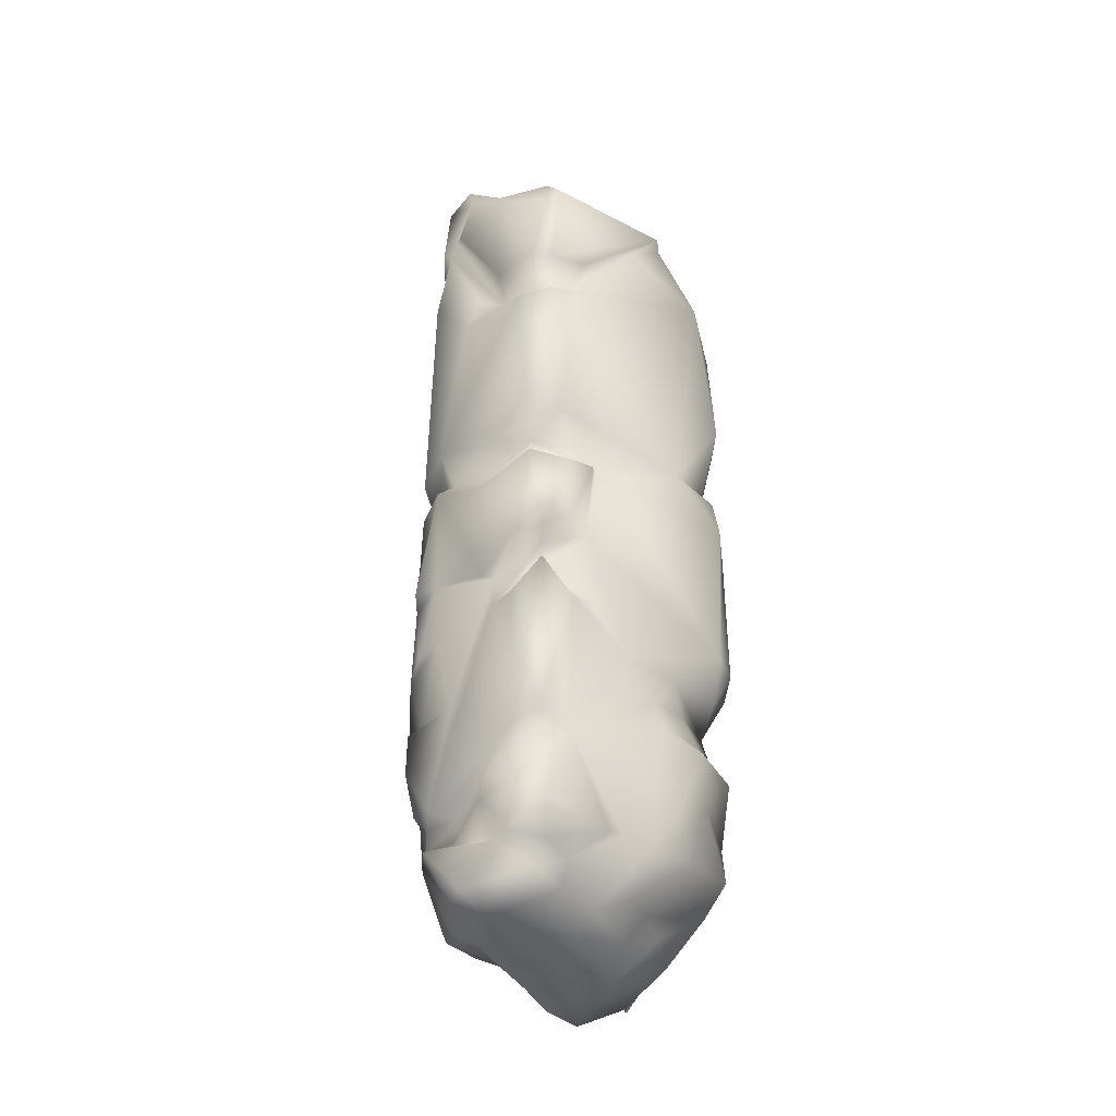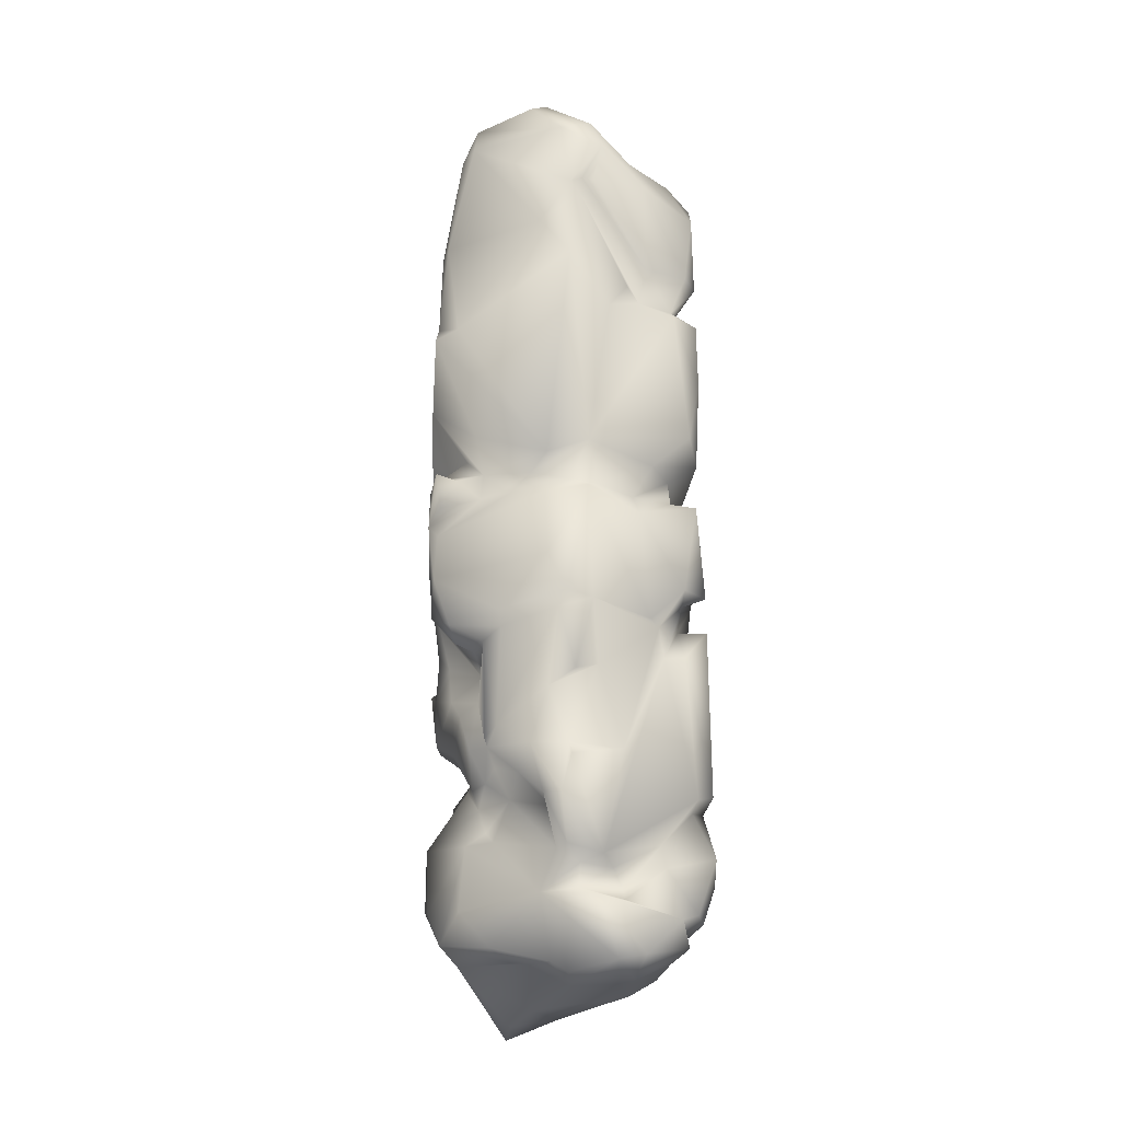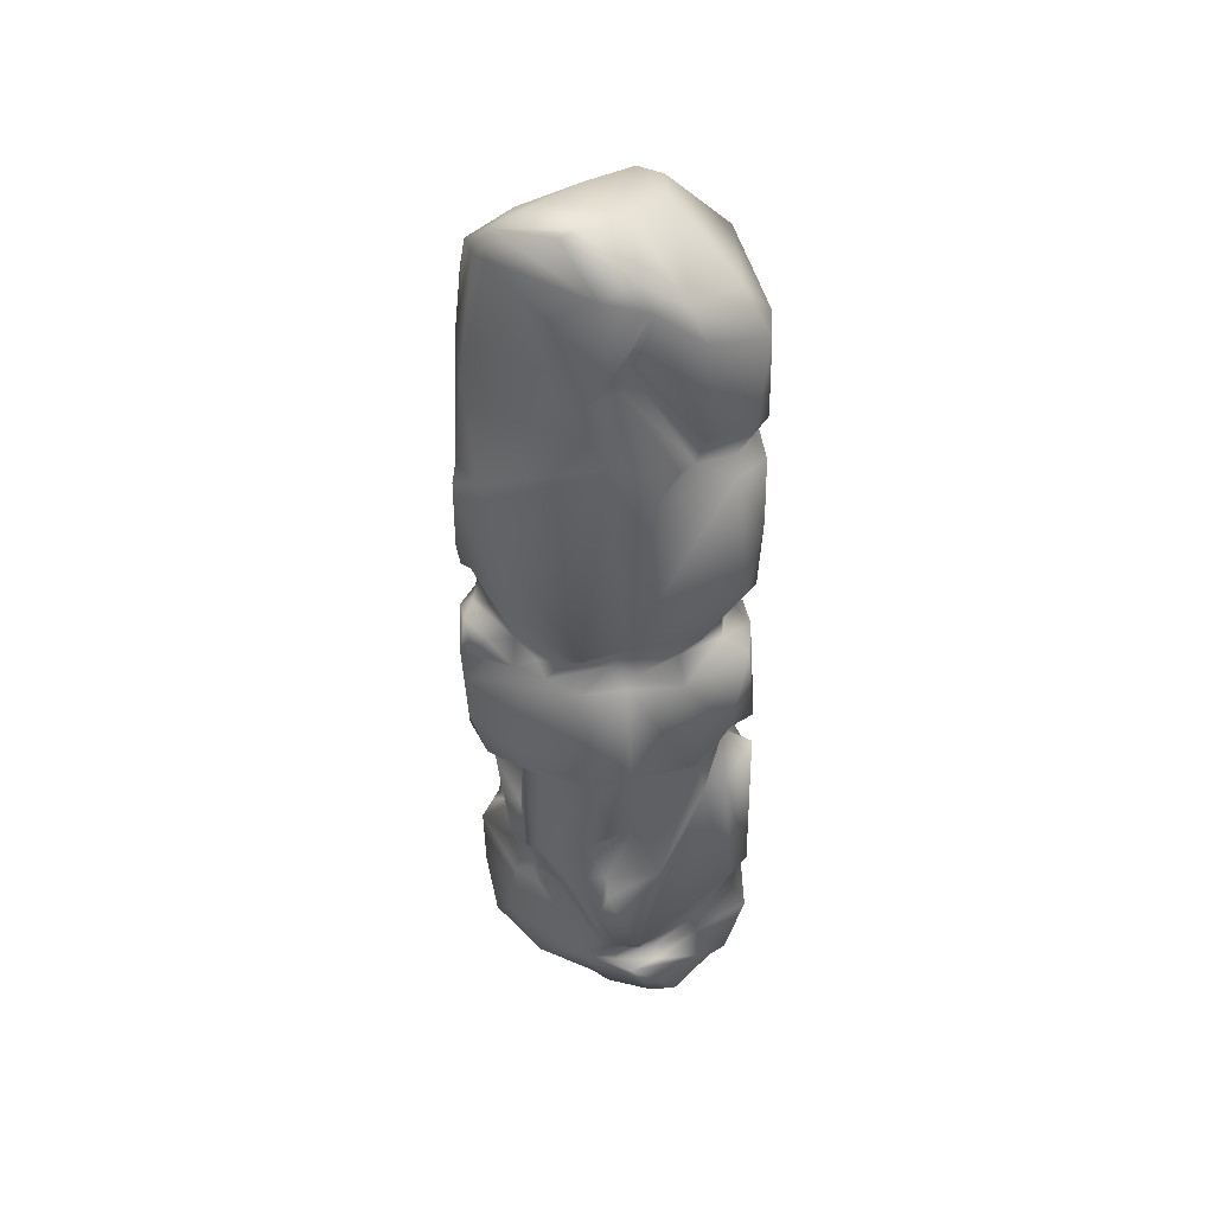
<metadata>
{"format":"obj","ext":"obj","renderer":"f3d","projection":"perspective","resolution":1024,"background":"white","views":[{"elev":-33.4,"azim":-146.5,"up":"+Z"},{"elev":-20.0,"azim":144.0,"up":"+Z"},{"elev":42.3,"azim":147.6,"up":"+Z"}]}
</metadata>
<code>
v  0.9122 -0.01564 -2.576
v  0.9473 -0.04116 -3.083
v  0.7415 0.7509 -3.028
v  0.9661 0.2196 -1.474
v  0.9518 -0.1909 -1.371
v  1.021 0.03855 -1.545
v  0.6274 0.8734 3.592
v  0.9985 0.07847 3.613
v  0.6029 0.9787 3.023
v  0.7539 0.7397 2.697
v  1.144 -0.07958 2.649
v  1.153 0.1123 1.807
v  0.5118 0.9958 2.909
v  0.4714 0.9612 3.102
v  0.6342 1.004 2.325
v  0.7814 0.886 0.5101
v  1.255 -0.07541 1.745
v  1.093 0.325 0.7462
v  1.016 0.3287 0.4289
v  0.09355 1.088 2.124
v  0.806 0.6995 0.3803
v  -0.1034 0.9908 2.063
v  0.2674 1.064 1.91
v  0.4862 1.06 0.6316
v  -0.355 1.152 1.943
v  -0.103 1.104 2.335
v  0.3928 1.024 3.085
v  -0.09973 1.096 3.128
v  -0.413 1.04 2.041
v  -0.4717 1.174 2.338
v  -0.6324 1.082 2.979
v  -0.6472 1.082 2.307
v  -0.6796 0.993 3.136
v  -1.074 -0.03328 3.124
v  -0.6344 0.8036 2.136
v  -0.7715 0.7458 2.401
v  -0.9648 0.2526 2.788
v  -0.6428 1.097 1.943
v  -0.7725 0.765 2.052
v  -1.058 -0.07271 3.008
v  -0.5028 -0.6167 3.368
v  -0.6346 1.124 1.389
v  -0.4691 1.189 0.835
v  -0.6823 1.012 0.6836
v  -1.222 -0.4011 2.459
v  -1.123 -0.1275 0.4918
v  -0.09849 1.148 0.5061
v  -0.65 -0.9638 2.8
v  -0.3992 -0.9252 3.099
v  -0.365 -1.155 2.614
v  -0.2495 -1.159 2.889
v  -0.2146 -1.173 2.407
v  0.4855 -1.172 2.477
v  -0.8959 -0.9437 2.433
v  -0.4081 -1.157 2.451
v  -0.5118 -1.193 1.395
v  0.2708 -1.183 1.986
v  -1.138 -0.7479 2.12
v  0.5465 -1.144 2.12
v  0.5909 -1.044 2.789
v  -1.293 -0.5622 1.141
v  -1.139 -0.7558 1.085
v  -0.6954 -1.119 1.291
v  -0.7902 -1.042 0.9168
v  -0.4307 -1.167 1.031
v  0.2723 -1.185 1.369
v  -0.5075 -1.197 0.9232
v  0.1941 -1.136 1.86
v  0.1394 -1.185 1.16
v  0.4493 -1.101 2.004
v  0.3185 -1.035 1.438
v  0.5161 -1.169 1.91
v  0.3729 -1.176 1.554
v  0.6288 -1.02 1.443
v  0.7409 -0.835 1.83
v  0.7153 -0.8732 1.255
v  0.9401 -0.5126 1.563
v  0.9575 -0.4556 2.764
v  0.7812 -0.5943 3.342
v  1.002 -0.09148 3.571
v  1.183 -0.1404 1.878
v  1.22 -0.1497 1.096
v  1.098 -0.329 0.7303
v  1.04 0.1178 0.6034
v  0.7518 -0.7784 0.4214
v  0.9776 -0.2438 0.6233
v  1.118 -0.1342 0.5208
v  1.179 0.1832 0.3873
v  0.7764 -0.7493 0.2539
v  1.263 -0.003602 0.4892
v  1.255 0.05556 0.1718
v  1.254 -0.1204 0.0546
v  1.163 -0.2498 0.407
v  0.6579 -0.8901 -0.01812
v  0.6247 -1.015 -0.2364
v  1.113 -0.3129 -0.3045
v  1.293 0.04112 -0.4534
v  1.272 0.05276 -0.08081
v  1.206 -0.1183 -0.7315
v  1.201 0.139 -0.8442
v  1.085 0.06434 -0.9664
v  0.9907 -0.1174 -0.8378
v  0.9125 0.08159 -1.012
v  0.8032 0.03101 -1.189
v  1.012 -0.2905 -0.7286
v  0.8922 -0.4796 -0.9217
v  0.9261 -0.2684 -1.073
v  0.4964 -1.156 -0.5038
v  0.7993 -0.6645 -1.229
v  0.6615 -0.8285 -0.9068
v  0.3709 -1.178 -0.6465
v  0.3625 -1.212 -0.3361
v  0.3064 -1.026 -0.8101
v  0.1176 -1.171 -0.5636
v  0.4769 -1.022 -0.162
v  0.3478 -1.14 -0.08432
v  0.5384 -1.202 -0.0496
v  0.1158 -1.216 -0.1141
v  0.1706 -1.195 0.1682
v  0.539 -1.206 0.132
v  0.5223 -1.086 0.2078
v  0.1101 -1.203 0.3309
v  0.5125 -1.102 0.4129
v  0.7284 -0.8898 0.4227
v  0.5253 -1.202 0.5213
v  0.5337 -1.198 0.9073
v  -0.606 -1.193 0.5126
v  -0.7177 -1.048 0.427
v  -0.8952 -0.8399 0.4545
v  -0.6105 -1.194 0.2972
v  -1.018 -0.5896 0.5595
v  -1.225 -0.5432 0.3968
v  -0.9138 -0.9488 0.3171
v  -1.198 -0.7232 -0.08822
v  -1.288 -0.5352 0.09309
v  -0.8693 0.5339 0.145
v  -1.267 -0.4699 -1.191
v  -1.216 -0.7231 -1.219
v  -0.8626 0.4616 0.3156
v  -0.741 0.5636 0.2288
v  -0.6301 0.7092 0.3598
v  -0.389 0.98 0.4807
v  -0.7785 0.7735 -0.5004
v  -0.8048 0.6971 0.2138
v  -0.3931 1.007 0.2819
v  -0.7172 0.9256 0.1976
v  -0.01585 0.9843 0.2635
v  0.3642 1.018 0.2831
v  0.02974 1.129 0.07318
v  -0.5126 1.196 0.2132
v  0.5371 0.8752 0.3335
v  0.4983 1.066 0.2328
v  -0.3764 1.192 -0.5244
v  -0.6223 1.156 -0.5453
v  -0.7235 0.9132 -0.3482
v  -0.5063 0.9919 -0.5918
v  -0.0457 1.16 -0.8224
v  -0.1451 1.136 -0.8721
v  0.4696 1.086 -0.7227
v  -0.1615 1.175 -1.14
v  0.6942 1.056 -0.6934
v  -0.485 0.9478 -0.812
v  0.7827 0.9023 -0.3586
v  -0.7618 0.6872 -1.074
v  0.7884 0.8719 0.1685
v  -0.9236 0.3938 -1.493
v  0.9351 0.6188 0.2045
v  0.9184 0.4675 0.2695
v  1.063 0.3622 0.1938
v  1.006 0.5462 -0.7821
v  0.7298 0.9797 -0.8214
v  0.9636 0.5222 -0.9113
v  0.9834 0.3088 -0.9826
v  1.009 0.5479 -1.725
v  0.875 0.2284 -1.174
v  1.024 0.4021 -1.81
v  1.051 0.2395 -1.881
v  0.9618 0.3511 -1.861
v  0.8303 0.1342 -2.089
v  0.7962 0.9358 -1.464
v  0.9676 0.4693 -2.055
v  0.6282 1.068 -1.323
v  0.4278 1.091 -1.266
v  0.8823 0.8115 -1.901
v  0.6296 0.9782 -1.895
v  0.2259 1.146 -1.92
v  0.6818 1.083 -2.011
v  0.7341 1.028 -2.303
v  0.4217 1.135 -2.754
v  0.8066 0.8857 -2.287
v  0.8671 0.6475 -2.105
v  0.6603 0.9928 -2.682
v  0.6798 0.7969 -2.365
v  0.7607 0.3757 -2.258
v  0.8426 0.06429 -2.297
v  0.8033 0.1095 -2.477
v  0.6809 0.884 -2.706
v  0.8283 0.25 -2.575
v  0.5319 0.9879 -2.816
v  0.5385 0.9759 -3.002
v  0.4636 1.116 -3.058
v  0.2414 1.013 -2.825
v  0.2032 1.11 -3.079
v  -0.2556 1.233 -3.199
v  0.1678 1.034 -2.994
v  -0.08919 1.189 -2.645
v  -0.1223 1.207 -2.824
v  -0.3965 1.249 -3.155
v  -0.616 0.8133 -3.271
v  -0.5766 1.26 -2.708
v  -0.4261 1.236 -2.255
v  -0.4388 1.148 -2.348
v  -0.3492 1.208 -1.103
v  -0.7239 0.9356 -2.286
v  -0.6202 1.189 -2.204
v  -0.6205 1.163 -0.8376
v  -0.7339 0.8931 -1.113
v  -0.6484 1.146 -2.903
v  -0.5949 1.06 -3.186
v  -0.8646 0.6169 -3.035
v  -0.8774 0.4405 -3.011
v  -0.9972 0.2683 -3.089
v  -0.8435 0.4478 -2.004
v  -1.048 0.09776 -1.997
v  -0.9755 0.1032 -1.775
v  -1.08 -0.0439 -1.529
v  -1.092 -0.01279 -2.702
v  -1.09 -0.1678 -3.051
v  -1.119 -0.6016 -1.49
v  -0.9674 -0.3313 -1.691
v  -1.082 -0.8343 -1.371
v  -0.8868 -0.7769 -1.684
v  -1.082 -0.416 -2.033
v  -0.6476 -1.172 -0.8746
v  -0.5676 -1.022 -1.205
v  -0.1317 -1.202 -0.6869
v  0.05105 -1.191 -0.7857
v  0.03418 -1.054 -1.144
v  -0.3052 -1.016 -1.316
v  0.3719 -1.26 -0.9451
v  0.045 -1.15 -1.331
v  -0.6581 -0.8423 -1.663
v  -0.2032 -1.075 -1.795
v  -0.9164 -0.8458 -1.882
v  0.6237 -1.015 -1.09
v  0.4611 -1.103 -1.549
v  0.6745 -0.8396 -1.562
v  0.2385 -1.087 -1.66
v  0.7667 -0.4287 -1.75
v  0.4669 -0.5725 -1.795
v  0.8545 -0.01145 -2.125
v  0.7209 -0.2883 -2.076
v  0.3781 -0.6863 -1.822
v  -0.06321 -1.027 -1.878
v  0.964 -0.2803 -3.318
v  0.8755 -0.6331 -2.507
v  0.8823 -0.594 -3.022
v  0.748 -0.8442 -2.965
v  0.7633 -0.6361 -2.361
v  0.7308 -0.4671 -2.218
v  0.5864 -0.8602 -2.564
v  0.5144 -0.8031 -2.077
v  0.2641 -1.134 -2.876
v  0.2678 -1.131 -3.113
v  -0.3941 -1.146 -3.13
v  0.2211 -1.065 -2.246
v  0.101 -0.8504 -1.961
v  -0.2126 -1.068 -2.517
v  -0.1909 -1.163 -1.994
v  -0.3929 -1.19 -2.445
v  -0.6004 -1.239 -2.741
v  -0.8165 -0.8234 -3.209
v  -0.5757 -1.243 -2.119
v  -0.5167 -0.904 -1.999
v  -0.7985 -1.059 -2.051
v  -1.009 -0.894 -2.136
v  -1.062 -0.7514 -2.997
v  -0.9265 -0.9596 -2.61
v  -1.092 -0.4247 -2.466
v  -1.1 -0.819 -2.134
v  -1.179 -0.258 -2.11
v  0.1159 -1.082 2.984
v  0.5504 -0.7922 3.234
v  0.1606 -0.04451 3.861
v  0.6148 -0.1796 3.747
v  0.9486 0.06319 3.828
v  0.5666 0.08264 3.903
v  -0.3162 -0.133 3.788
v  0.5777 0.5756 3.966
v  0.1012 0.4357 3.85
v  0.705 0.5386 3.917
v  0.3607 0.9434 3.686
v  0.2873 1.002 3.459
v  -0.02571 0.9969 3.386
v  -0.3038 0.3272 3.763
v  -0.4946 0.9222 3.35
v  -0.468 -0.007851 3.741
v  0.8595 0.269 -3.393
v  0.6567 0.2702 -3.492
v  0.5477 0.631 -3.511
v  0.4575 0.7348 -3.594
v  0.6722 -0.4642 -3.437
v  0.5511 0.3208 -3.491
v  0.3032 0.5247 -3.66
v  0.2379 1.068 -3.516
v  0.2971 0.01981 -3.796
v  0.06404 1.189 -3.48
v  -0.02502 0.7165 -3.641
v  -0.01155 0.9379 -3.641
v  -0.4774 1.035 -3.374
v  -0.5214 0.7465 -3.452
v  -0.6115 0.4426 -3.539
v  -0.3949 0.3789 -3.668
v  -0.7922 0.2142 -3.409
v  -0.5259 -0.109 -3.587
v  -0.6457 -0.2212 -3.355
v  -0.5765 -0.5119 -3.42
v  -0.2311 -0.3558 -3.789
v  -0.4086 -0.8872 -3.518
v  0.2864 -0.2751 -3.892
v  0.1653 -0.5116 -3.966
v  -0.01199 -0.9118 -3.744
v  -0.0301 -1.121 -3.482
v  -0.09326 -1.011 -3.609
v  -0.02356 -0.9176 -3.762
v  -0.02893 -0.9341 -3.756
v  -0.0312 -0.9317 -3.763
g Dn_VD_Basalt_Single_D
f 1 2 3
f 4 5 6
f 7 8 9
f 9 8 10
f 10 8 11
f 12 10 11
f 10 13 9
f 13 14 9
f 15 10 12
f 15 13 10
f 15 12 16
f 16 12 17
f 18 16 17
f 16 18 19
f 13 15 20
f 21 16 19
f 20 22 13
f 22 14 13
f 15 23 20
f 20 23 22
f 24 15 16
f 23 15 24
f 24 16 21
f 23 25 22
f 25 23 24
f 26 14 22
f 26 27 14
f 28 27 26
f 26 22 29
f 22 25 29
f 28 26 30
f 30 26 29
f 30 31 28
f 31 30 32
f 32 30 29
f 31 32 33
f 34 33 32
f 29 35 32
f 34 32 36
f 32 35 36
f 37 34 36
f 37 36 35
f 29 38 35
f 25 38 29
f 37 35 39
f 35 38 39
f 34 37 40
f 40 41 34
f 42 38 25
f 39 38 42
f 42 25 43
f 25 24 43
f 44 39 42
f 44 42 43
f 45 37 39
f 40 37 45
f 46 39 44
f 39 46 45
f 47 44 43
f 43 24 47
f 41 40 48
f 49 41 48
f 49 48 50
f 51 49 50
f 51 50 52
f 48 52 50
f 53 51 52
f 54 48 40
f 54 40 45
f 52 48 55
f 55 48 54
f 52 55 56
f 55 54 56
f 53 52 57
f 45 58 54
f 59 53 57
f 53 59 60
f 61 58 45
f 61 45 46
f 54 58 62
f 62 58 61
f 56 54 63
f 64 54 62
f 54 64 63
f 56 63 65
f 63 64 65
f 66 56 65
f 66 52 56
f 65 64 67
f 66 68 52
f 57 52 68
f 69 66 65
f 69 65 67
f 57 68 70
f 59 57 70
f 71 68 66
f 66 69 71
f 72 70 68
f 73 68 71
f 68 73 72
f 74 73 71
f 72 73 74
f 72 75 70
f 72 74 75
f 70 75 59
f 74 71 76
f 69 76 71
f 75 74 77
f 77 74 76
f 59 75 78
f 77 78 75
f 60 59 78
f 78 79 60
f 79 78 80
f 8 80 11
f 80 78 11
f 78 81 11
f 78 77 81
f 11 81 12
f 17 12 81
f 81 77 17
f 77 82 17
f 18 17 82
f 82 19 18
f 77 83 82
f 19 82 84
f 85 83 77
f 77 76 85
f 82 83 86
f 86 84 82
f 19 84 87
f 84 86 87
f 88 19 87
f 89 86 83
f 83 85 89
f 90 88 87
f 88 90 91
f 91 90 92
f 87 93 90
f 90 93 92
f 94 87 86
f 86 89 94
f 95 93 87
f 95 87 94
f 93 96 92
f 95 96 93
f 92 97 98
f 92 99 97
f 100 97 99
f 101 100 99
f 99 92 102
f 101 99 102
f 92 96 102
f 102 103 101
f 104 103 102
f 102 96 105
f 104 102 105
f 105 96 106
f 105 107 104
f 106 107 105
f 4 104 5
f 104 107 5
f 108 106 96
f 95 108 96
f 106 109 107
f 107 109 5
f 108 110 106
f 110 109 106
f 111 110 108
f 95 112 108
f 112 111 108
f 110 111 113
f 113 109 110
f 112 114 111
f 111 114 113
f 112 95 115
f 95 94 115
f 115 116 112
f 115 94 117
f 117 116 115
f 117 94 89
f 112 116 118
f 112 118 114
f 117 119 116
f 116 119 118
f 89 120 117
f 120 119 117
f 120 89 121
f 121 119 120
f 89 85 121
f 122 119 121
f 119 122 118
f 123 121 85
f 123 122 121
f 124 123 85
f 76 124 85
f 125 123 124
f 125 122 123
f 126 124 76
f 126 125 124
f 126 76 69
f 126 69 125
f 125 69 122
f 67 122 69
f 122 67 127
f 127 67 64
f 127 64 62
f 122 127 128
f 62 129 127
f 128 127 129
f 62 61 129
f 130 122 128
f 130 128 129
f 122 130 118
f 61 131 129
f 131 61 46
f 132 129 131
f 131 46 132
f 133 129 132
f 133 130 129
f 134 133 132
f 130 133 134
f 132 46 135
f 134 132 135
f 46 136 135
f 137 134 135
f 136 137 135
f 138 130 134
f 138 134 137
f 46 139 136
f 46 44 139
f 140 136 139
f 44 141 139
f 139 141 140
f 141 44 142
f 142 44 47
f 136 140 143
f 136 143 137
f 144 140 141
f 140 144 143
f 145 141 142
f 146 144 141
f 145 146 141
f 147 142 47
f 142 147 145
f 47 148 147
f 24 148 47
f 147 149 145
f 147 148 149
f 150 146 145
f 145 149 150
f 148 24 151
f 151 24 21
f 148 152 149
f 152 148 151
f 150 149 153
f 154 146 150
f 154 150 153
f 155 146 154
f 155 144 146
f 143 144 155
f 156 155 154
f 155 156 143
f 153 156 154
f 153 149 157
f 149 152 157
f 156 153 158
f 153 157 158
f 157 152 159
f 158 157 159
f 156 158 160
f 159 152 161
f 162 156 160
f 143 156 162
f 161 152 163
f 164 143 162
f 163 152 165
f 165 152 151
f 164 166 143
f 137 143 166
f 167 165 151
f 151 21 167
f 97 163 165
f 167 21 168
f 168 21 19
f 167 98 165
f 165 98 97
f 169 167 168
f 167 169 98
f 169 168 19
f 98 169 92
f 169 19 88
f 92 169 91
f 169 88 91
f 163 97 170
f 163 170 161
f 100 170 97
f 161 170 171
f 159 161 171
f 172 170 100
f 172 171 170
f 172 100 173
f 101 173 100
f 173 101 103
f 174 171 172
f 172 173 174
f 173 103 175
f 104 175 103
f 104 4 175
f 173 175 4
f 4 176 173
f 173 176 174
f 4 6 177
f 178 176 4
f 178 4 177
f 174 176 178
f 178 177 179
f 180 171 174
f 181 178 179
f 182 171 180
f 159 171 182
f 159 182 183
f 183 182 180
f 159 183 158
f 180 174 184
f 178 184 174
f 183 180 185
f 185 180 184
f 186 158 183
f 183 185 186
f 158 186 160
f 187 186 185
f 188 187 185
f 185 184 188
f 189 186 187
f 189 187 188
f 160 186 189
f 188 184 190
f 191 184 178
f 190 184 191
f 181 191 178
f 190 192 188
f 189 188 192
f 191 193 190
f 194 191 181
f 191 194 193
f 179 194 181
f 179 195 194
f 194 195 196
f 197 190 193
f 197 193 194
f 197 192 190
f 196 198 194
f 194 198 197
f 198 196 1
f 3 198 1
f 198 3 197
f 199 192 197
f 199 197 3
f 199 189 192
f 199 3 200
f 201 200 3
f 189 199 202
f 202 199 200
f 201 203 200
f 204 203 201
f 202 200 205
f 200 203 205
f 189 202 206
f 202 205 206
f 203 207 205
f 207 203 204
f 207 206 205
f 207 204 208
f 208 204 209
f 206 207 210
f 210 207 208
f 211 189 206
f 211 160 189
f 210 212 206
f 212 211 206
f 213 160 211
f 160 213 162
f 212 214 211
f 210 214 212
f 215 213 211
f 215 211 214
f 213 216 162
f 216 213 215
f 216 217 162
f 215 217 216
f 217 164 162
f 214 217 215
f 166 164 217
f 166 217 214
f 208 218 210
f 214 210 218
f 208 219 218
f 209 219 208
f 218 219 220
f 219 209 220
f 220 214 218
f 220 209 221
f 221 214 220
f 214 221 222
f 166 214 223
f 224 214 222
f 223 214 224
f 166 223 225
f 225 223 224
f 225 226 166
f 137 166 226
f 224 222 227
f 227 222 228
f 137 226 229
f 229 138 137
f 226 225 230
f 229 231 138
f 229 226 232
f 232 226 230
f 231 229 232
f 230 225 233
f 233 225 224
f 232 230 233
f 234 138 231
f 234 130 138
f 234 231 235
f 235 231 232
f 130 234 236
f 235 236 234
f 130 236 118
f 118 236 114
f 236 237 114
f 114 237 113
f 236 238 237
f 238 236 235
f 237 238 113
f 238 235 239
f 232 239 235
f 240 113 238
f 241 238 239
f 241 240 238
f 232 242 239
f 241 239 243
f 239 242 243
f 243 240 241
f 242 232 244
f 244 232 233
f 245 113 240
f 109 113 245
f 240 246 245
f 246 240 243
f 245 247 109
f 245 246 247
f 5 109 247
f 247 246 248
f 243 248 246
f 5 247 249
f 5 249 6
f 250 249 247
f 248 250 247
f 6 249 251
f 249 250 251
f 6 251 177
f 179 177 251
f 179 251 195
f 250 252 251
f 251 252 195
f 250 248 253
f 253 252 250
f 253 248 254
f 254 248 243
f 1 196 195
f 1 255 2
f 256 1 195
f 252 256 195
f 1 257 255
f 1 256 257
f 258 255 257
f 256 258 257
f 259 256 252
f 256 259 258
f 260 259 252
f 259 261 258
f 260 261 259
f 262 260 252
f 262 261 260
f 253 262 252
f 263 258 261
f 263 264 258
f 263 265 264
f 266 261 262
f 263 261 266
f 262 253 267
f 267 266 262
f 253 254 267
f 266 268 263
f 266 267 268
f 254 268 267
f 263 268 265
f 269 268 254
f 269 254 243
f 270 265 268
f 268 269 270
f 270 271 265
f 272 265 271
f 269 273 270
f 270 273 271
f 243 274 269
f 274 273 269
f 243 242 274
f 242 244 274
f 274 275 273
f 275 274 244
f 275 276 273
f 275 244 276
f 271 273 276
f 276 244 233
f 271 277 272
f 277 228 272
f 271 276 278
f 271 278 277
f 279 228 277
f 278 279 277
f 279 227 228
f 276 280 278
f 280 279 278
f 233 280 276
f 281 227 279
f 280 281 279
f 233 281 280
f 224 227 281
f 233 224 281
f 282 49 51
f 282 51 53
f 60 282 53
f 282 41 49
f 60 283 282
f 283 41 282
f 79 283 60
f 284 41 283
f 285 283 79
f 284 283 285
f 285 79 286
f 80 286 79
f 286 80 8
f 7 286 8
f 287 284 285
f 286 287 285
f 284 288 41
f 287 286 289
f 287 290 284
f 289 290 287
f 290 288 284
f 291 289 286
f 291 286 7
f 291 292 289
f 7 292 291
f 289 292 290
f 293 292 7
f 9 293 7
f 14 293 9
f 27 293 14
f 28 293 27
f 293 294 292
f 28 294 293
f 290 292 294
f 31 294 28
f 290 294 295
f 290 295 288
f 294 31 296
f 294 296 295
f 31 33 296
f 34 296 33
f 288 295 297
f 296 297 295
f 296 34 297
f 288 297 41
f 297 34 41
f 255 298 2
f 3 2 298
f 255 299 298
f 300 3 298
f 299 300 298
f 300 301 3
f 299 255 302
f 302 255 258
f 303 300 299
f 303 299 302
f 264 302 258
f 303 304 300
f 304 301 300
f 305 3 301
f 301 304 305
f 201 3 305
f 306 304 303
f 302 306 303
f 307 201 305
f 204 201 307
f 305 304 308
f 308 304 306
f 307 305 309
f 305 308 309
f 310 204 307
f 309 310 307
f 204 310 209
f 311 310 309
f 209 310 311
f 309 308 311
f 209 311 312
f 311 308 312
f 221 209 312
f 312 222 221
f 312 308 313
f 313 308 306
f 222 312 314
f 222 314 228
f 312 313 315
f 314 312 315
f 228 314 316
f 314 315 316
f 228 316 272
f 317 316 315
f 272 316 317
f 315 313 318
f 317 315 318
f 313 306 318
f 319 272 317
f 319 317 318
f 265 272 319
f 306 320 318
f 320 306 302
f 320 321 318
f 321 320 302
f 322 318 321
f 302 322 321
f 322 319 318
f 323 265 319
f 323 322 302
f 264 265 323
f 323 302 264
f 324 319 322
f 319 324 323
f 322 325 324
f 326 325 322
f 326 324 325
f 323 326 322
f 324 327 323
f 324 326 327
f 323 327 326

</code>
